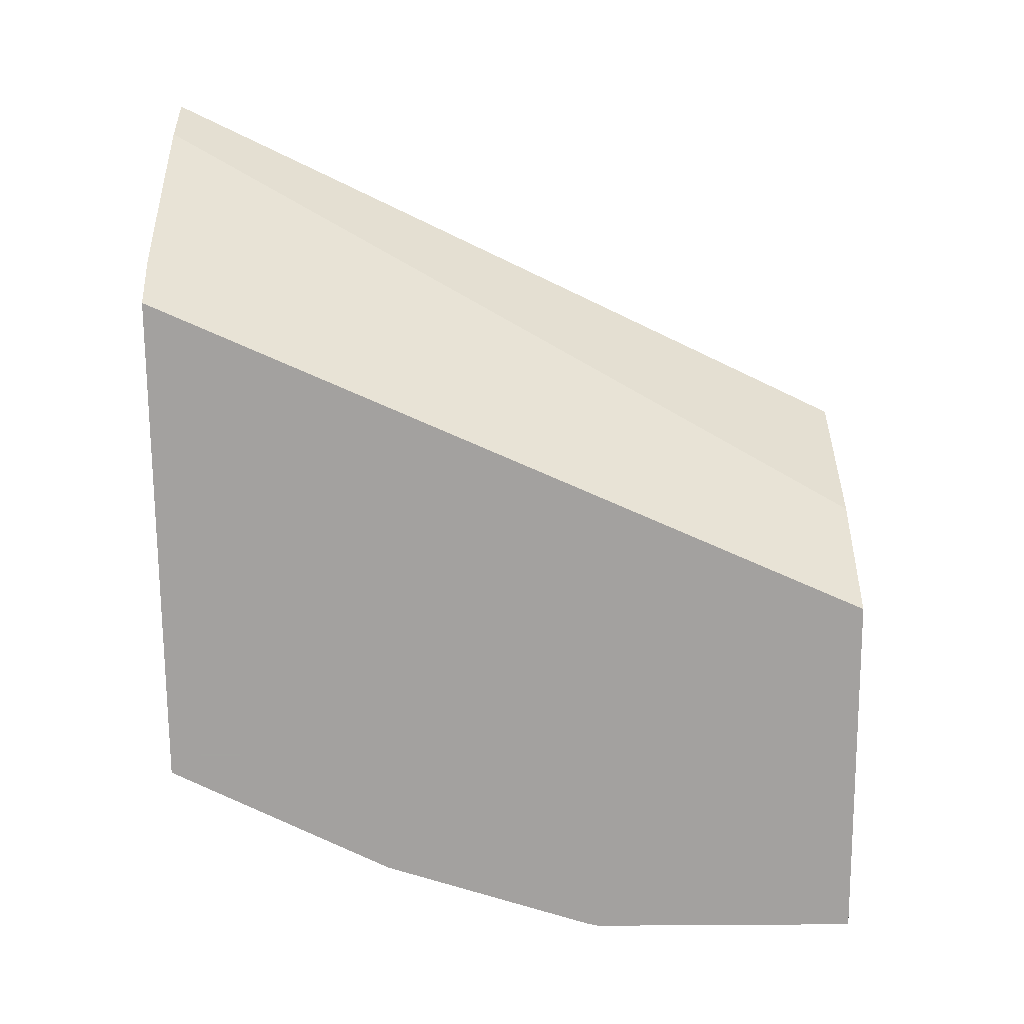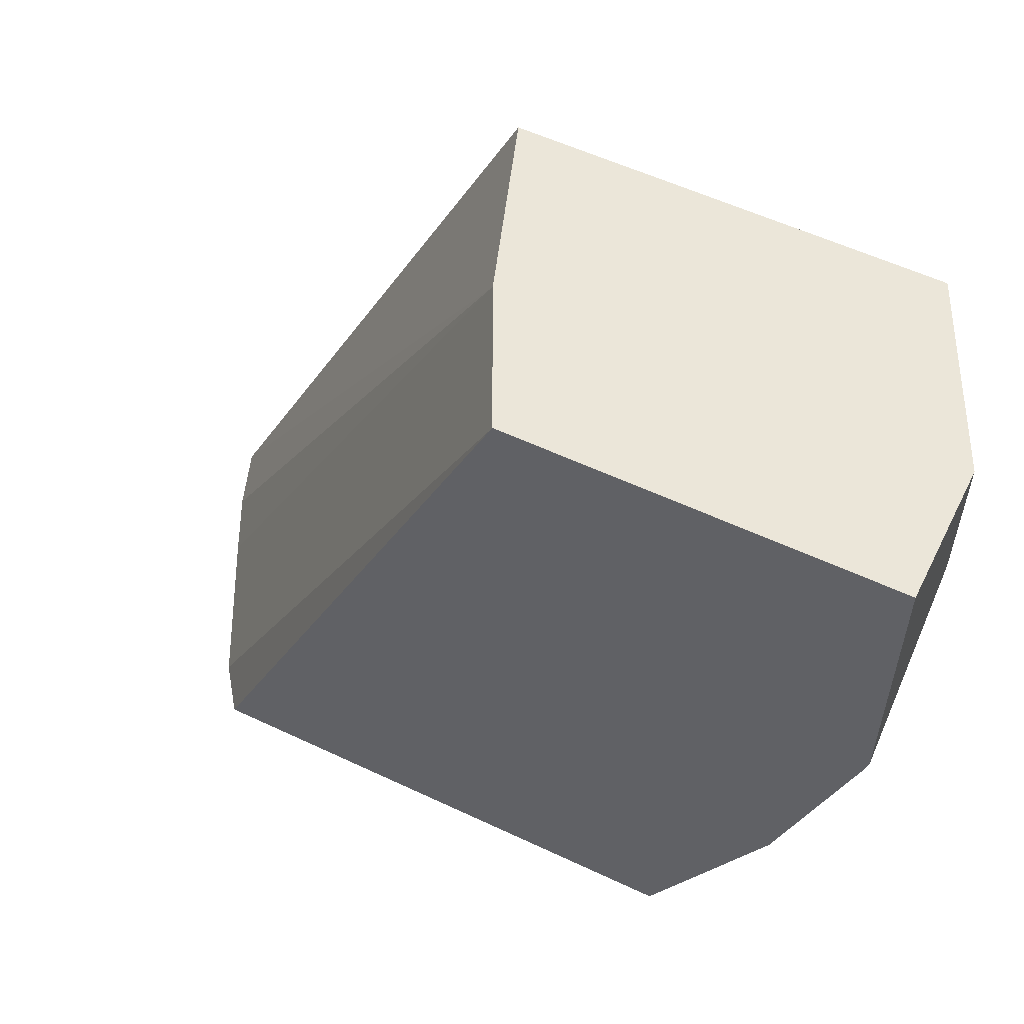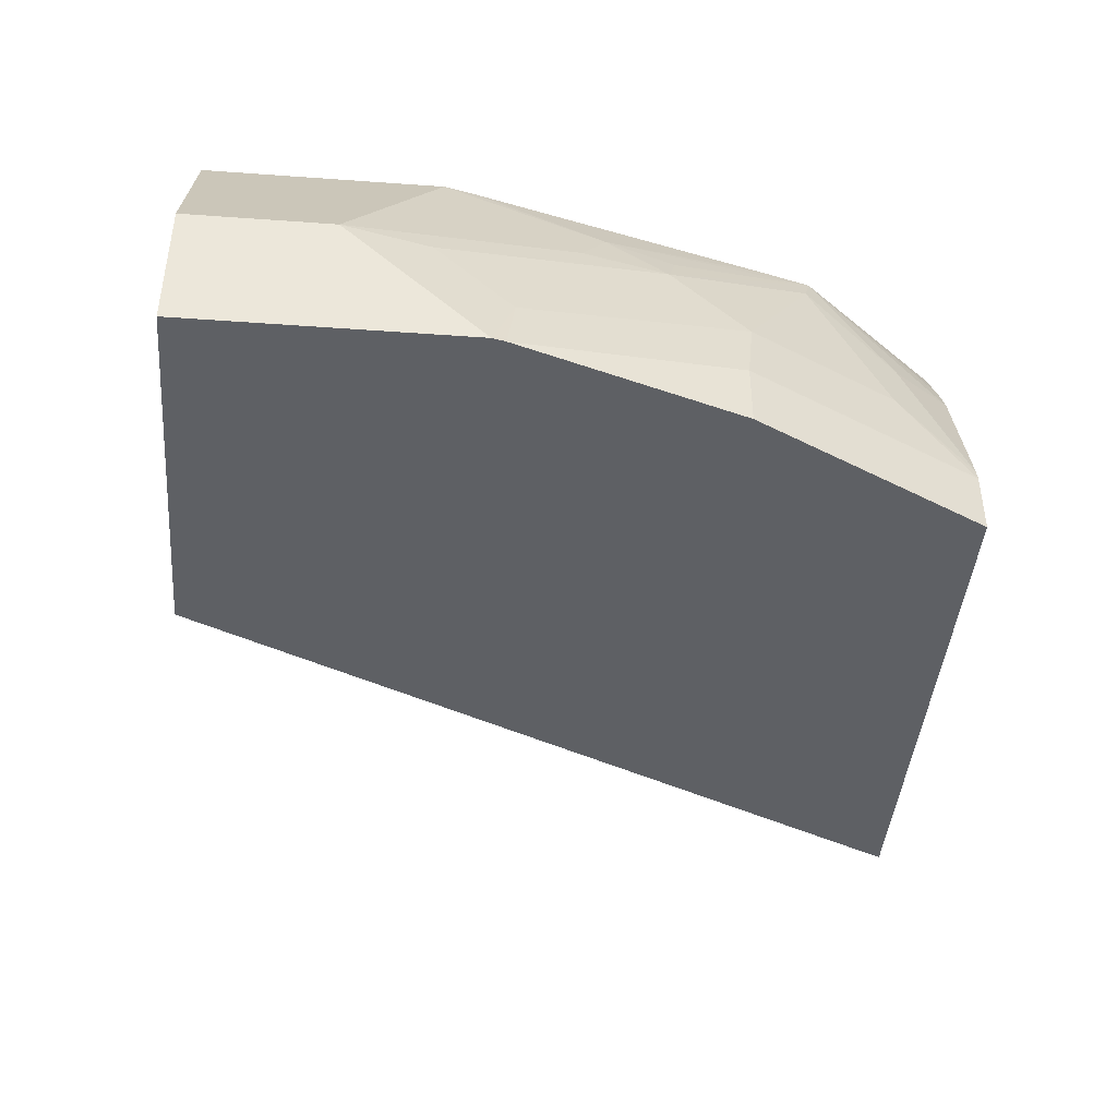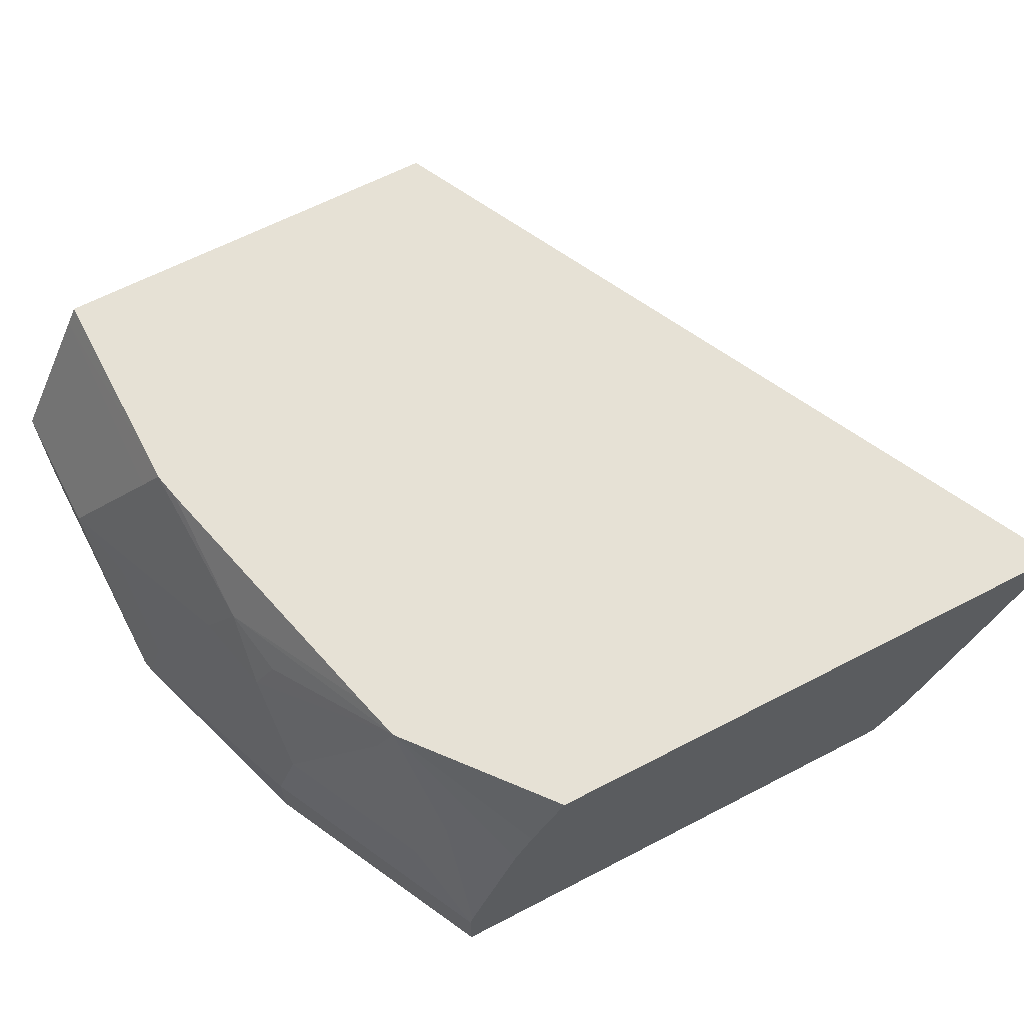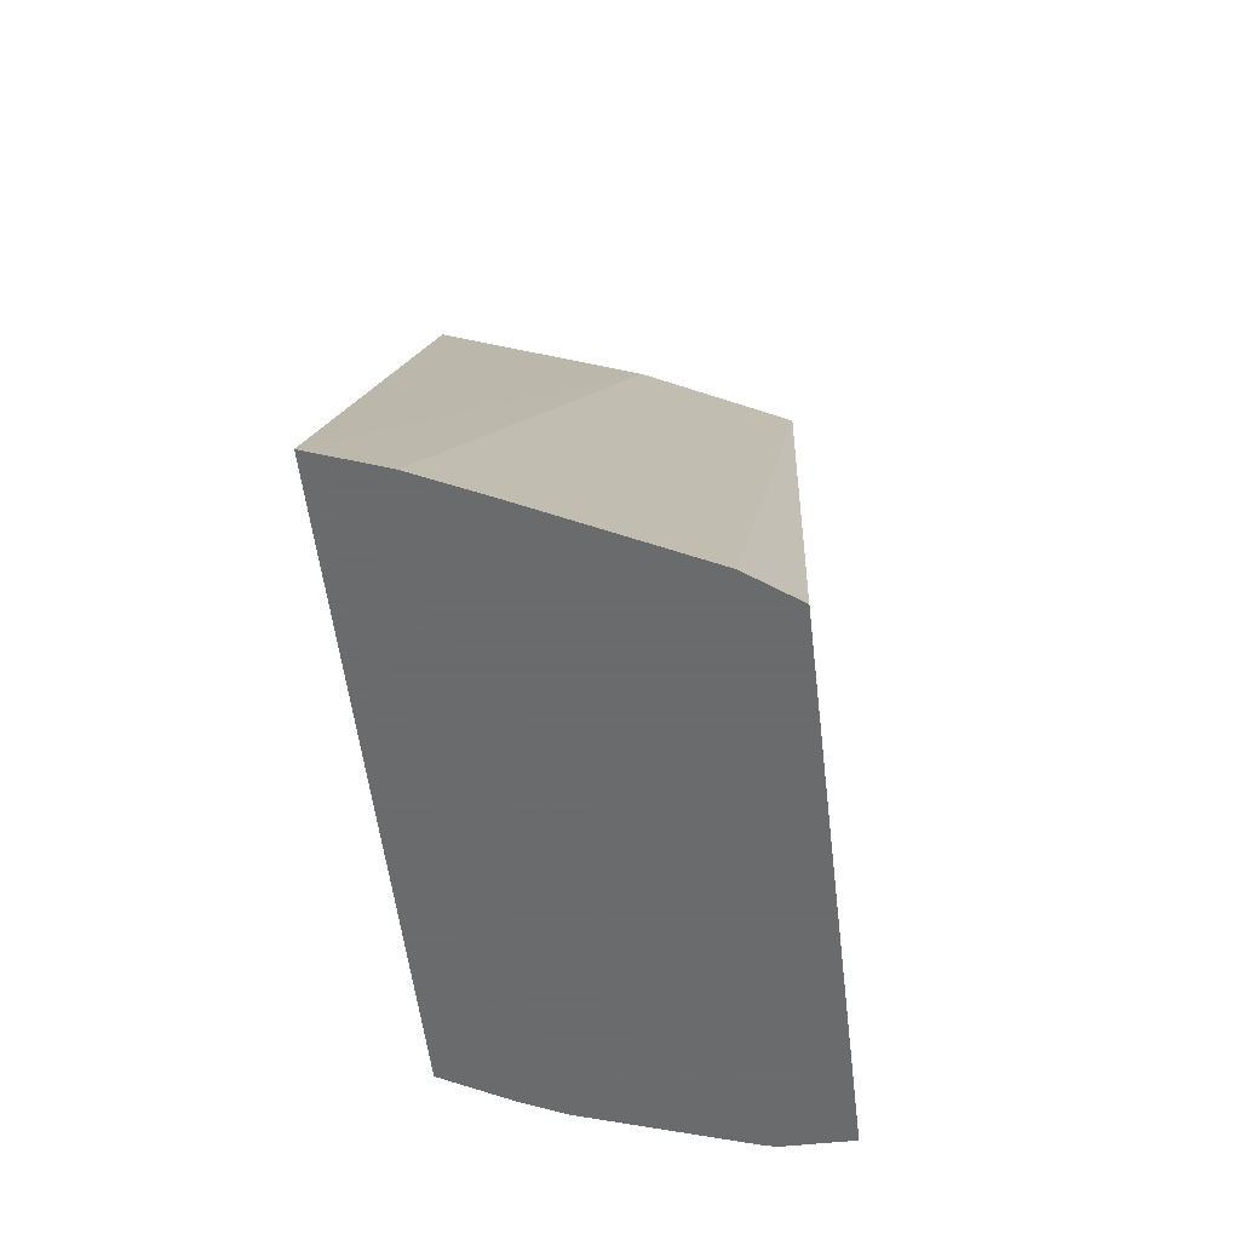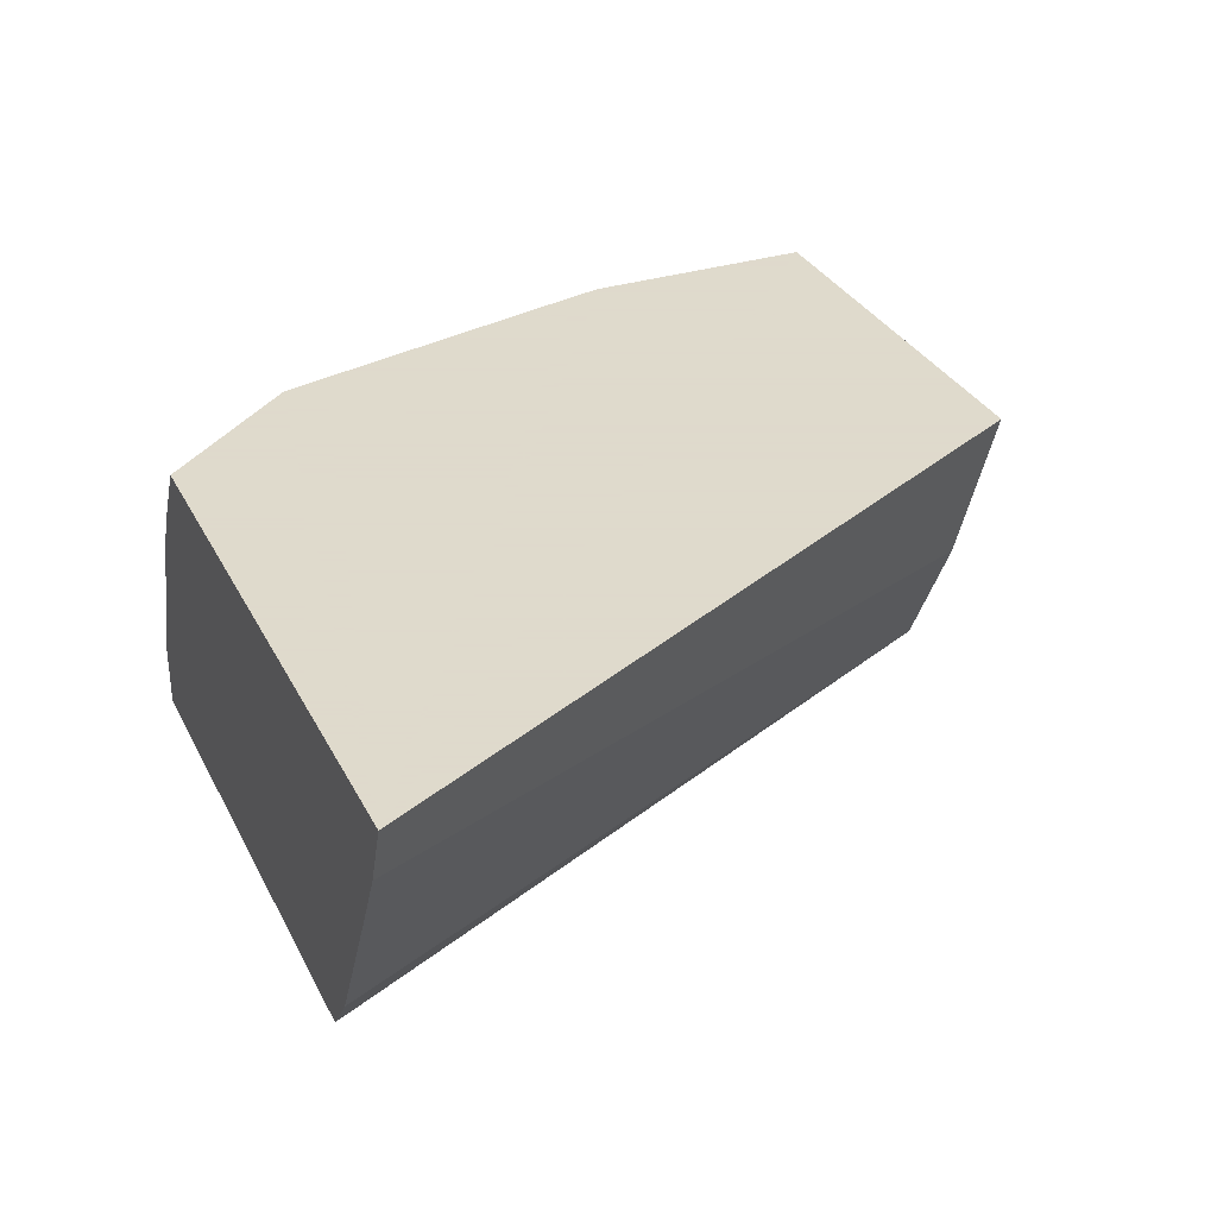
<metadata>
{"format":"obj","ext":"obj","renderer":"f3d","projection":"perspective","resolution":1024,"background":"white","views":[{"elev":-72.3,"azim":-89.6,"up":"+Y"},{"elev":55.8,"azim":26.4,"up":"+Z"},{"elev":-42.9,"azim":85.1,"up":"+Y"},{"elev":64.1,"azim":152.4,"up":"+Y"},{"elev":-53.2,"azim":-83.4,"up":"+Z"},{"elev":32.4,"azim":-113.7,"up":"+Y"}]}
</metadata>
<code>
v 0.2764 0.08189 -0.3416
v 0.2869 0.05319 -0.3416
v 0.471 9.36e-06 -0.002482
v 0.4418 0.08189 -0.002482
v 0.5371 0.08189 -0.3416
v 0.3002 0.02579 -0.3416
v 0.4822 -0.02242 -0.002482
v 0.6319 0.08189 -0.002482
v 0.5898 0.08189 -0.277
v 0.553 0.05469 -0.3416
v 0.3338 -0.04148 -0.3416
v 0.4934 -0.04485 -0.002482
v 0.489 -0.03608 -0.002482
v 0.6368 0.07218 -0.002482
v 0.6319 0.08189 -0.1082
v 0.5953 0.08189 -0.256
v 0.628 0.05606 -0.1794
v 0.6224 0.05045 -0.2102
v 0.6308 0.03363 -0.2061
v 0.5971 0.06728 -0.2733
v 0.5831 0.03363 -0.314
v 0.5614 0.03773 -0.3416
v 0.3493 -0.06213 -0.3416
v 0.5021 -0.06213 -0.002482
v 0.6392 0.06728 -0.1009
v 0.6729 9.36e-06 -0.002482
v 0.6729 9.36e-06 -0.0673
v 0.629 0.08189 -0.1215
v 0.6392 0.03363 -0.1682
v 0.6644 9.36e-06 -0.1051
v 0.6308 9.36e-06 -0.2397
v 0.5971 9.36e-06 -0.307
v 0.5848 -0.02851 -0.3416
v 0.582 -0.02057 -0.3416
v 0.5861 -0.06213 -0.3416
v 0.6729 -0.06213 -0.002482
v 0.6729 -0.06213 -0.1294
v 0.6644 -0.03364 -0.1388
v 0.6392 -0.03364 -0.2355
v 0.628 -0.03364 -0.2579
v 0.6056 -0.03364 -0.3028
v 0.5943 -0.03364 -0.3252
v 0.5861 -0.03364 -0.3416
v 0.5943 -0.06213 -0.3252
v 0.6715 -0.06213 -0.1352
v 0.6392 -0.06213 -0.2355
v 0.628 -0.06213 -0.2579
v 0.6056 -0.06213 -0.3028
f 25 27 29
f 23 35 44
f 23 37 36
f 23 45 37
f 23 46 45
f 23 47 46
f 23 48 47
f 23 44 48
f 23 36 24
f 20 32 21
f 21 33 34
f 21 32 33
f 20 31 32
f 19 31 20
f 19 30 31
f 19 29 30
f 17 19 18
f 17 29 19
f 26 36 37
f 17 25 29
f 21 34 22
f 26 37 27
f 32 43 33
f 27 30 29
f 16 28 17
f 41 48 44
f 40 48 41
f 40 47 48
f 39 45 46
f 39 47 40
f 39 46 47
f 38 45 39
f 37 45 38
f 27 37 30
f 35 42 44
f 32 42 43
f 41 44 42
f 32 41 42
f 31 41 32
f 31 40 41
f 31 39 40
f 31 38 39
f 30 38 31
f 30 37 38
f 35 43 42
f 15 25 17
f 1 33 43
f 14 27 25
f 3 7 13
f 2 6 3
f 1 6 2
f 1 11 6
f 1 23 11
f 1 35 23
f 1 43 35
f 1 34 33
f 1 22 34
f 1 5 10
f 1 9 5
f 1 16 9
f 1 28 16
f 1 15 28
f 1 8 15
f 1 4 8
f 1 3 4
f 1 2 3
f 15 17 28
f 3 13 12
f 3 12 24
f 1 10 22
f 3 36 26
f 3 24 36
f 14 25 15
f 11 24 12
f 11 23 24
f 9 22 10
f 9 21 22
f 9 20 21
f 9 19 20
f 9 18 19
f 9 17 18
f 14 26 27
f 9 16 17
f 3 14 8
f 3 8 4
f 3 6 7
f 5 9 10
f 3 26 14
f 6 12 13
f 6 13 7
f 8 14 15
f 6 11 12

</code>
